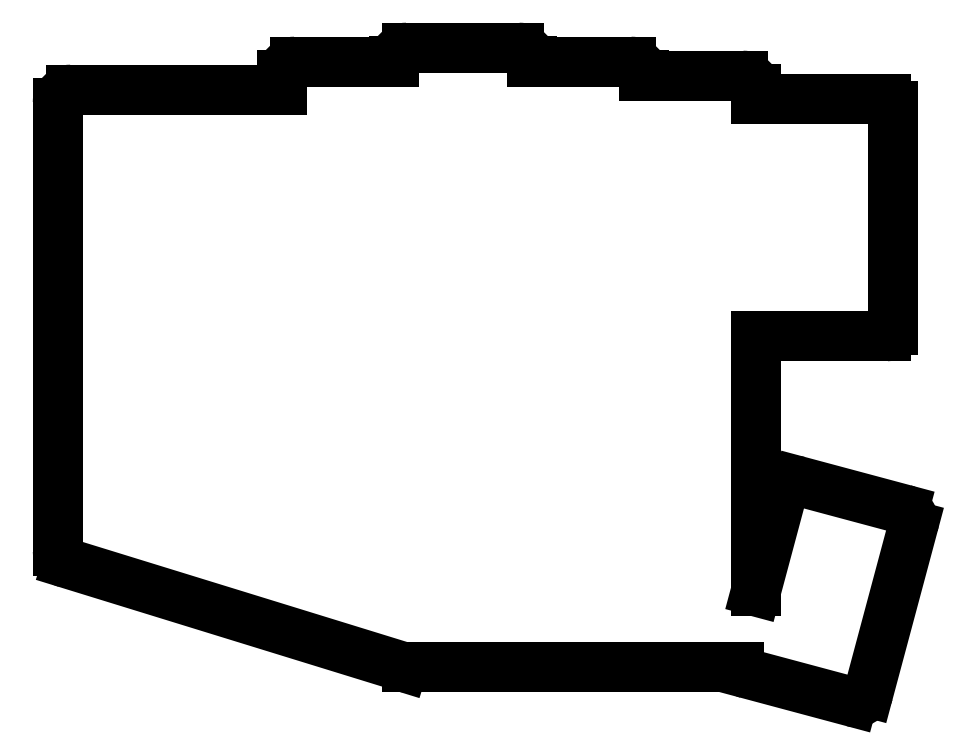
<metadata>
{"format":"dxf","ext":"dxf","renderer":"ezdxf+matplotlib","layout":"modelspace","background":"white","min_lineweight":24,"dpi":150}
</metadata>
<code>
0
SECTION
2
ENTITIES
0
LINE
8
0
10
89.5
20
-108.5
11
89.5
21
-40.5
0
ARC
8
0
10
91.5
20
-40.5
40
2
50
90
51
180
0
LINE
8
0
10
91.5
20
-38.5
11
123.5
21
-38.5
0
LINE
8
0
10
123.5
20
-38.5
11
123.5
21
-36.25
0
ARC
8
0
10
125.5
20
-36.25
40
2
50
90
51
180
0
LINE
8
0
10
125.5
20
-34.25
11
140.5
21
-34.25
0
LINE
8
0
10
140.5
20
-34.25
11
140.5
21
-34.12
0
ARC
8
0
10
142.5
20
-34.12
40
2
50
90
51
180
0
LINE
8
0
10
142.5
20
-32.12
11
159.5
21
-32.12
0
ARC
8
0
10
159.5
20
-34.12
40
2
50
0
51
90
0
LINE
8
0
10
161.5
20
-34.12
11
161.5
21
-34.25
0
LINE
8
0
10
161.5
20
-34.25
11
176.5
21
-34.25
0
ARC
8
0
10
176.5
20
-36.25
40
2
50
0
51
90
0
LINE
8
0
10
178.5
20
-36.25
11
178.5
21
-36.38
0
LINE
8
0
10
178.5
20
-36.38
11
193.5
21
-36.38
0
ARC
8
0
10
193.5
20
-38.38
40
2
50
0
51
90
0
LINE
8
0
10
195.5
20
-39.94
11
195.5
21
-38.38
0
LINE
8
0
10
215.3
20
-39.94
11
195.5
21
-39.94
0
ARC
8
0
10
215.3
20
-40.94
40
1
50
0
51
90
0
LINE
8
0
10
216.3
20
-74.94
11
216.3
21
-40.94
0
ARC
8
0
10
215.3
20
-74.94
40
1
50
270
51
360
0
LINE
8
0
10
195.5
20
-75.94
11
215.3
21
-75.94
0
LINE
8
0
10
195.5
20
-114.7
11
195.5
21
-75.94
0
LINE
8
0
10
142.5
20
-126.2
11
193
21
-126.2
0
ARC
8
0
10
142.5
20
-124.2
40
2
50
252.9
51
270
0
LINE
8
0
10
141.9
20
-126.1
11
90.91
21
-110.4
0
ARC
8
0
10
91.5
20
-108.5
40
2
50
180
51
252.9
0
LINE
8
0
10
212.6
20
-130
11
219.4
21
-104.7
0
ARC
8
0
10
217.5
20
-104.2
40
2
50
345
51
435
0
LINE
8
0
10
218
20
-102.2
11
202.1
21
-97.96
0
ARC
8
0
10
201.5
20
-99.89
40
2
50
75
51
165
0
LINE
8
0
10
199.6
20
-99.37
11
195.5
21
-114.7
0
ARC
8
0
10
194.7
20
-125.2
40
2
50
209.4
51
255
0
LINE
8
0
10
194.2
20
-127.2
11
210.2
21
-131.4
0
ARC
8
0
10
210.7
20
-129.5
40
2
50
255
51
345
0
ENDSEC
0
EOF

</code>
